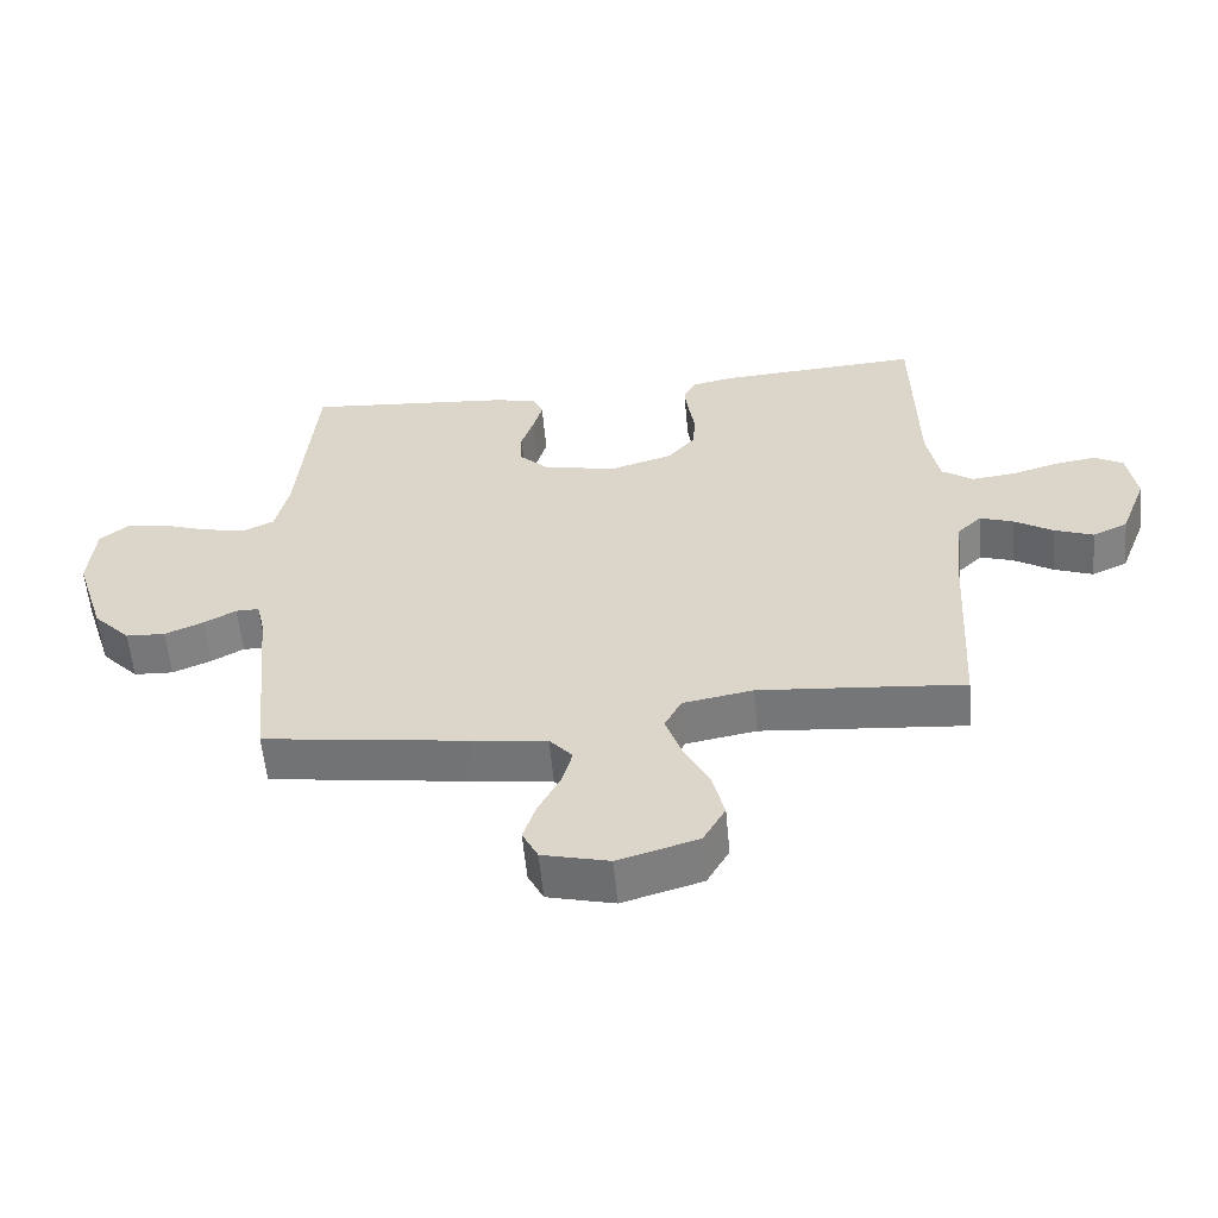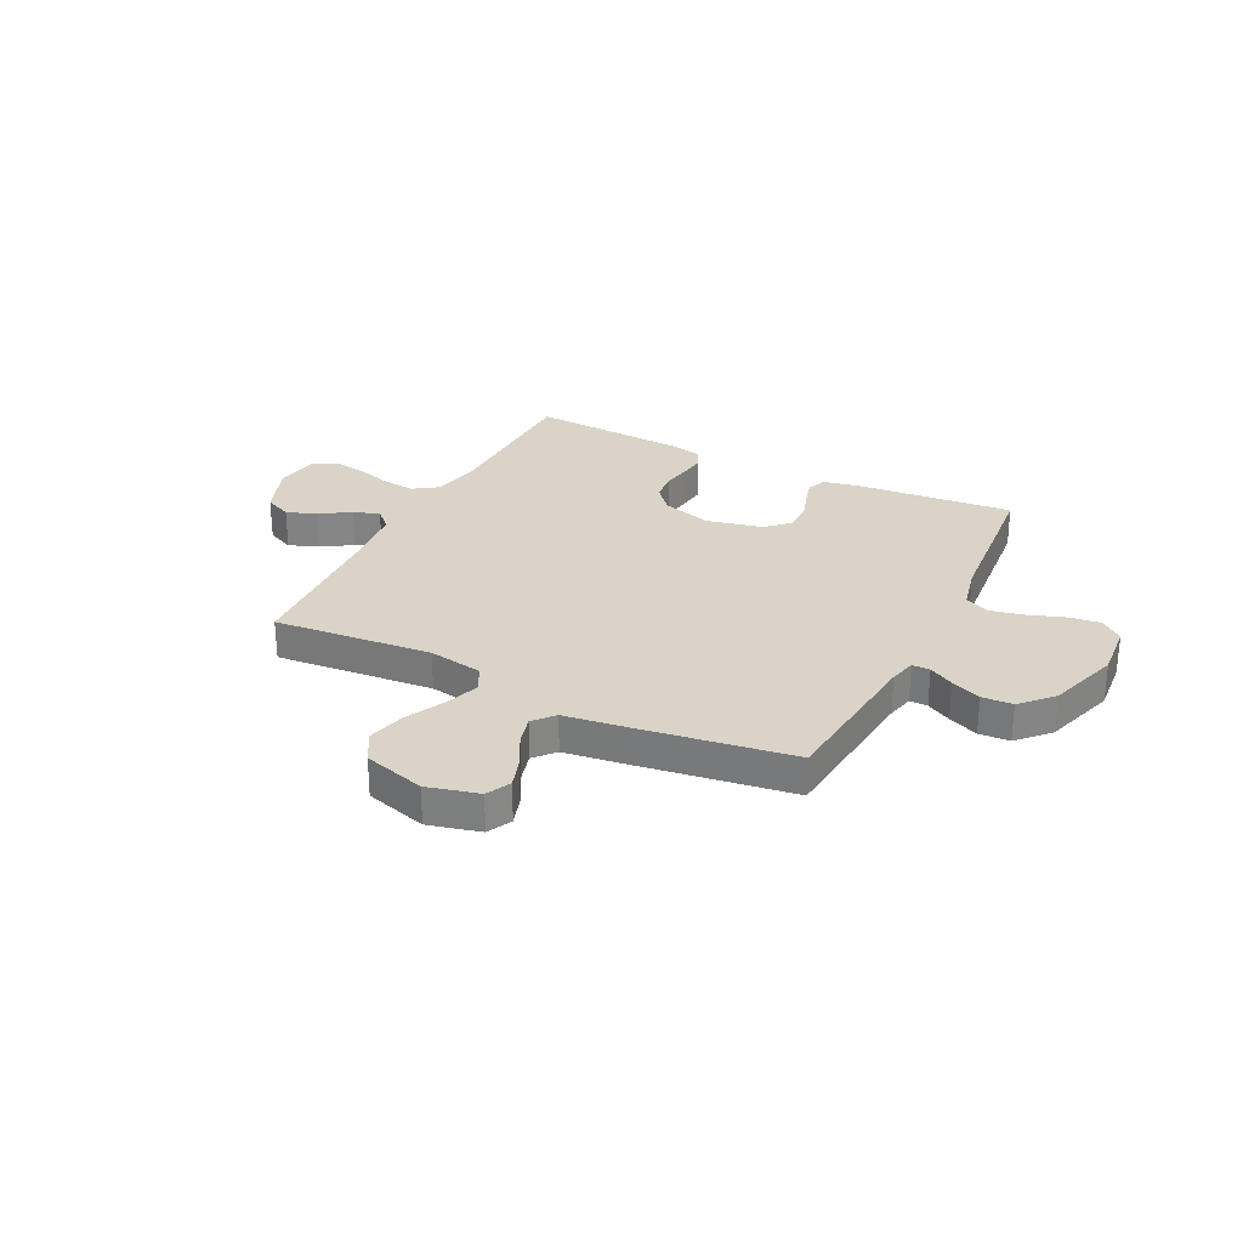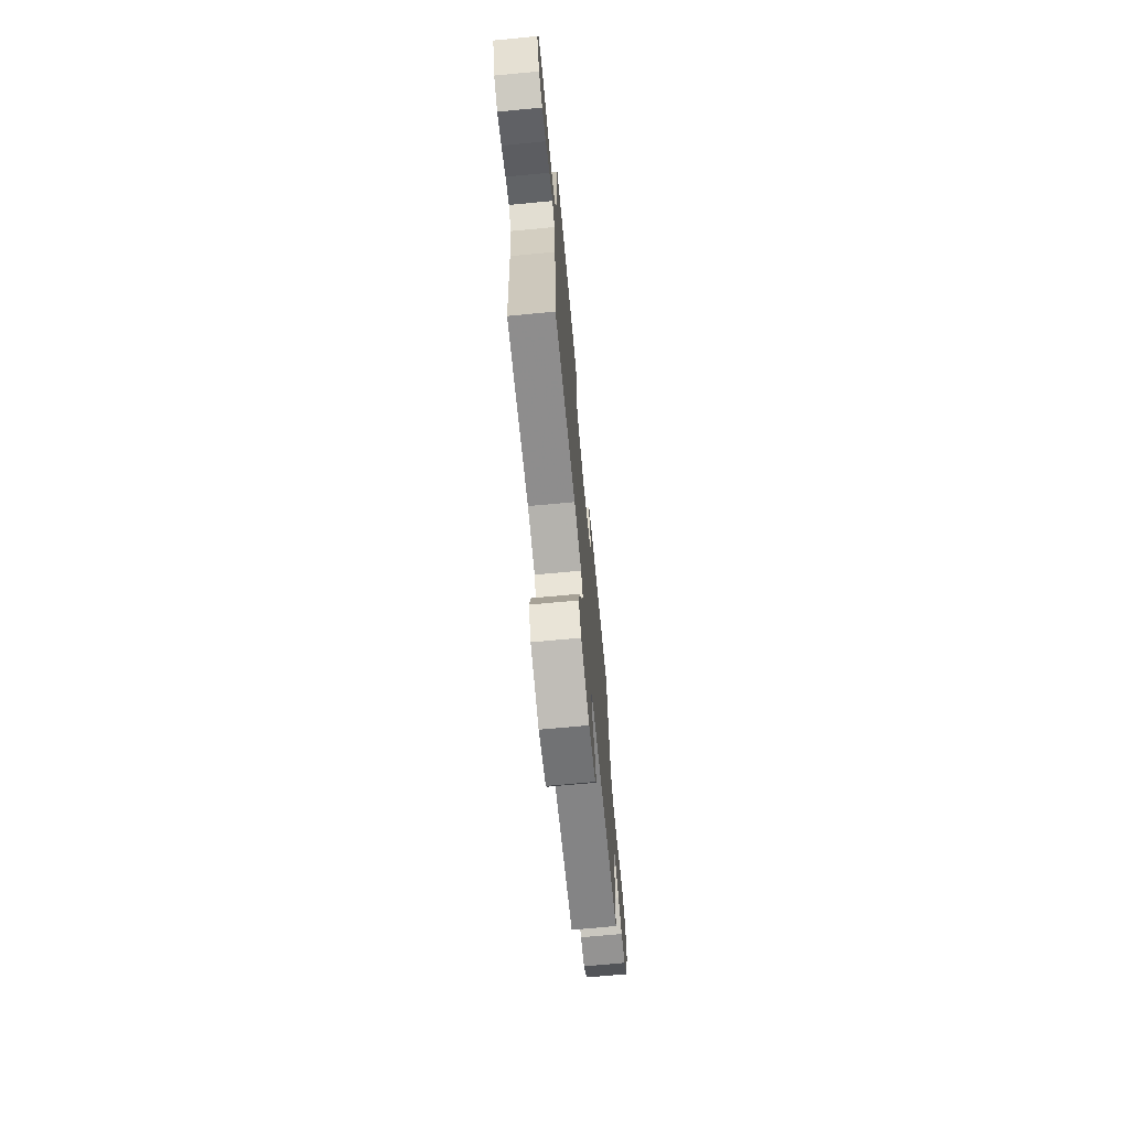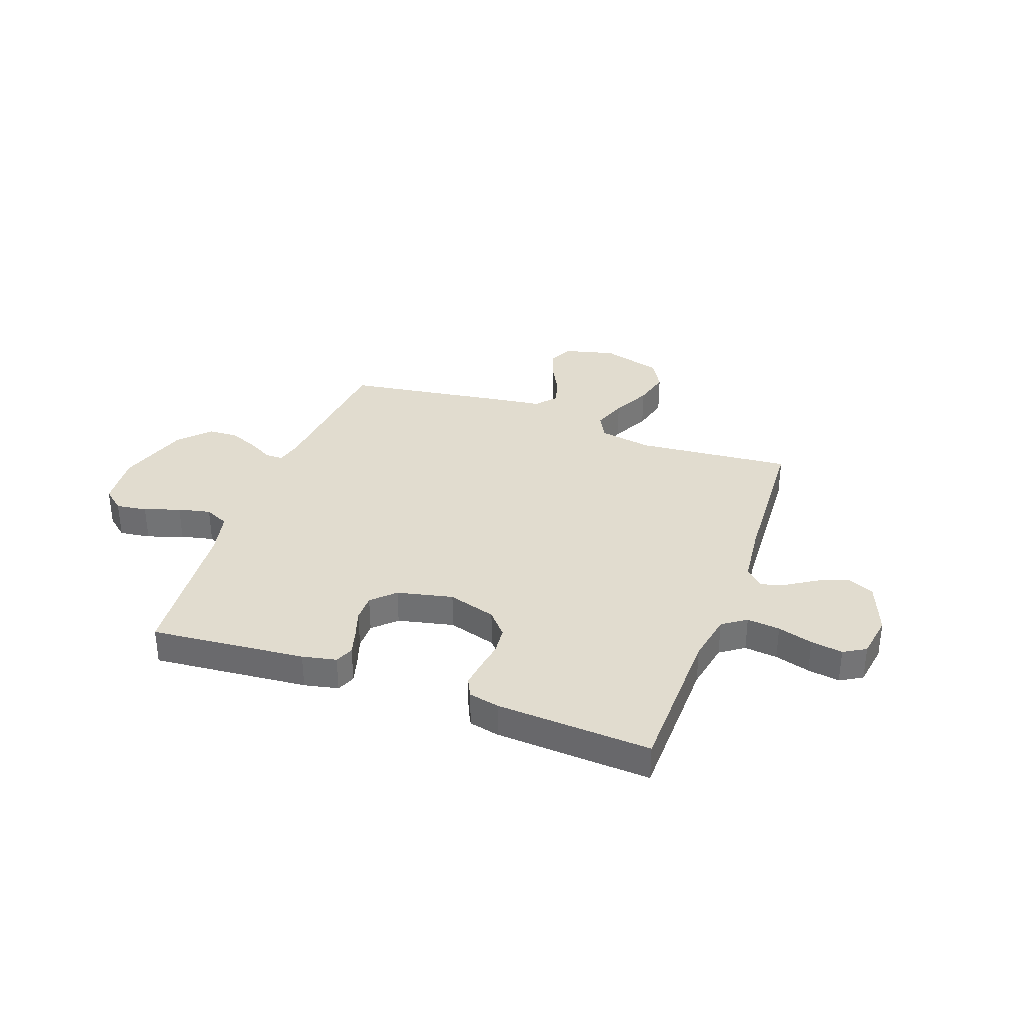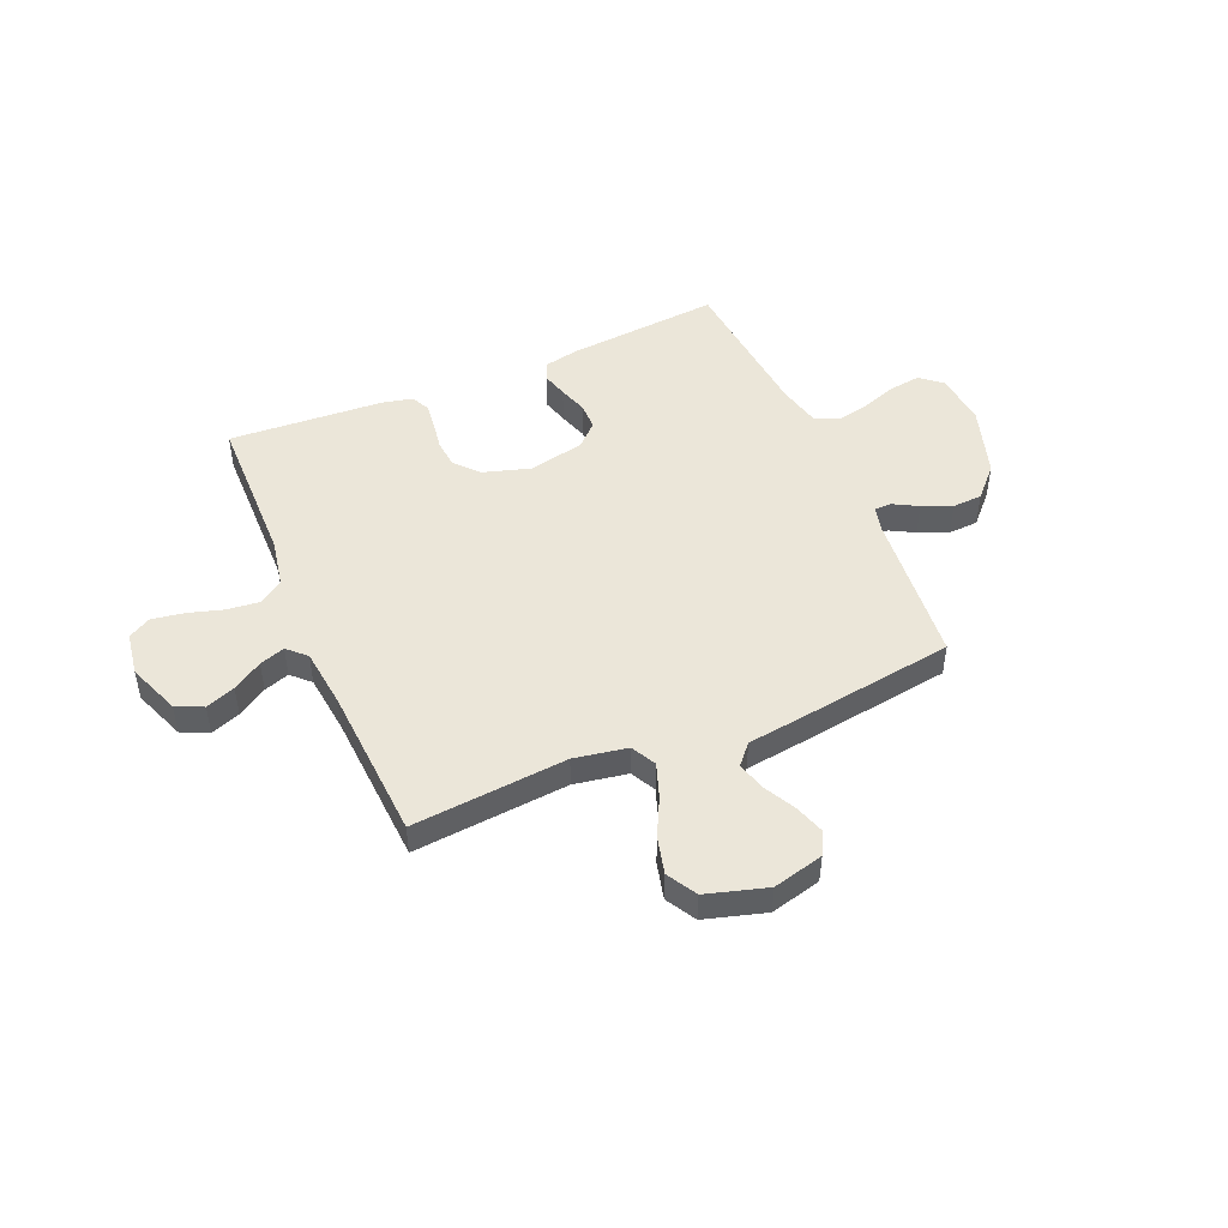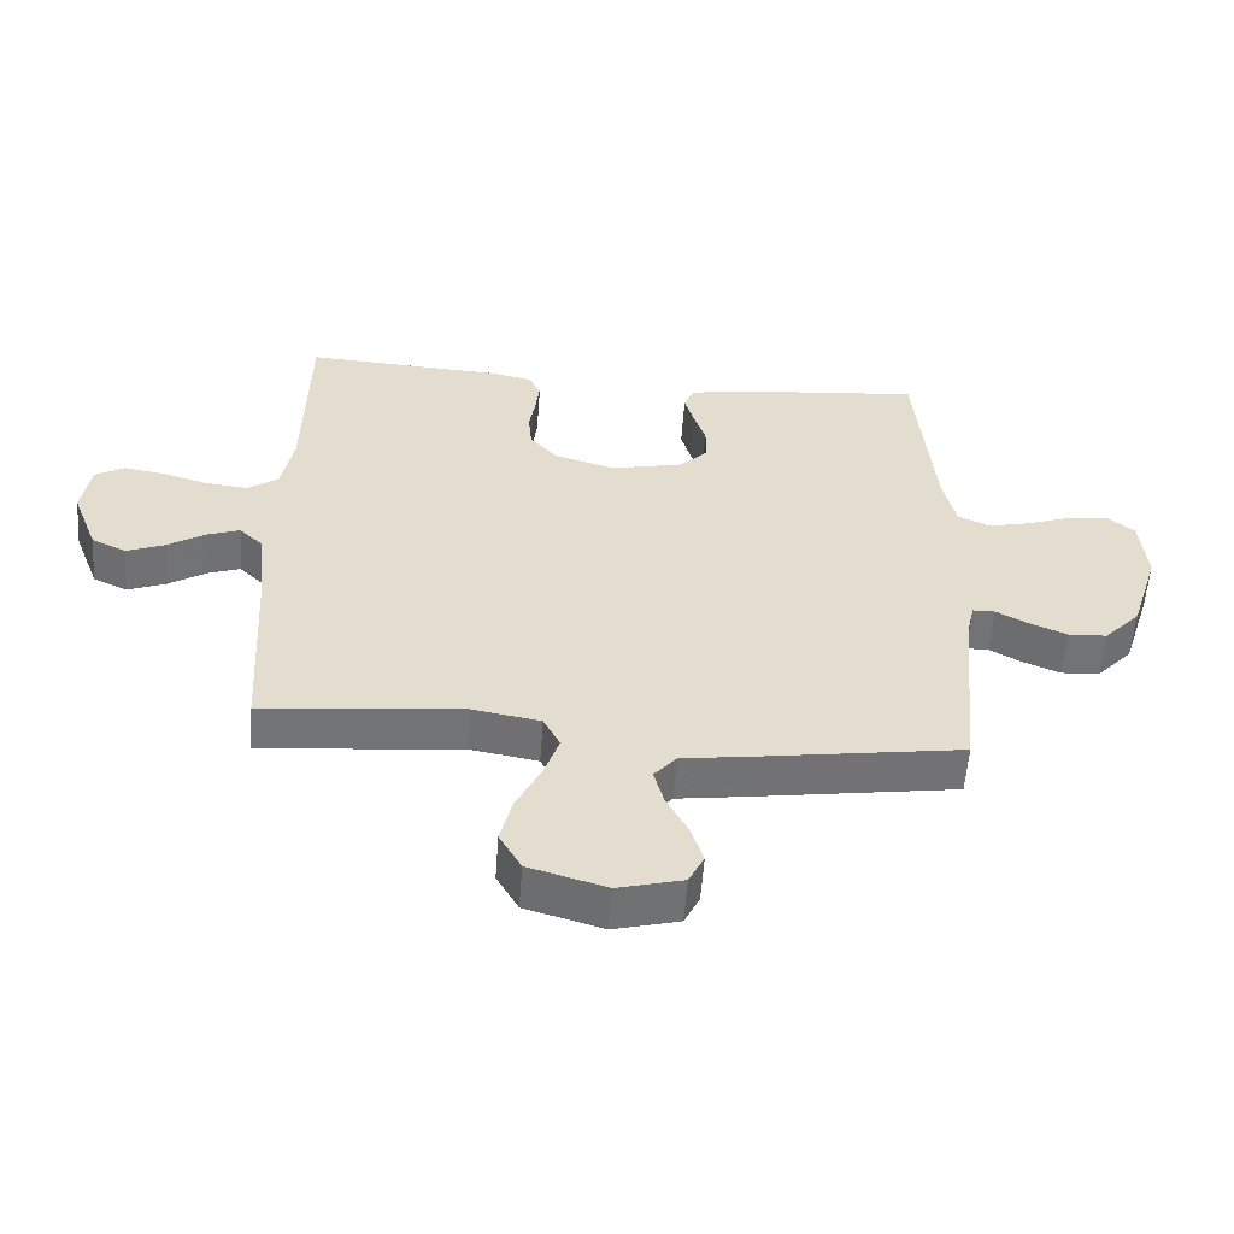
<metadata>
{"format":"obj","ext":"obj","renderer":"f3d","projection":"perspective","resolution":1024,"background":"white","views":[{"elev":-57.9,"azim":5.3,"up":"+Z"},{"elev":28.4,"azim":-153.4,"up":"+Y"},{"elev":-69.7,"azim":95.4,"up":"+Z"},{"elev":34.2,"azim":19.9,"up":"+Y"},{"elev":47.7,"azim":156.9,"up":"+Y"},{"elev":-55.8,"azim":175.9,"up":"+Z"}]}
</metadata>
<code>
v -0.5 0.07 0.5
v -0.2 0.07 0.473
v -0.134 0.07 0.459
v -0.119 0.07 0.423
v -0.133 0.07 0.373
v -0.151 0.07 0.318
v -0.151 0.07 0.265
v -0.108 0.07 0.223
v 0 0.07 0.199
v 0.093 0.07 0.227
v 0.133 0.07 0.273
v 0.138 0.07 0.327
v 0.129 0.07 0.383
v 0.123 0.07 0.433
v 0.141 0.07 0.469
v 0.2 0.07 0.482
v 0.5 0.07 0.5
v 0.505 0.07 0.2
v 0.523 0.07 0.104
v 0.569 0.07 0.072
v 0.633 0.07 0.079
v 0.701 0.07 0.099
v 0.763 0.07 0.109
v 0.806 0.07 0.084
v 0.819 0.07 0
v 0.78 0.07 -0.101
v 0.728 0.07 -0.125
v 0.671 0.07 -0.103
v 0.614 0.07 -0.067
v 0.565 0.07 -0.05
v 0.53 0.07 -0.084
v 0.517 0.07 -0.2
v 0.5 0.07 -0.5
v 0.2 0.07 -0.473
v 0.097 0.07 -0.491
v 0.072 0.07 -0.539
v 0.095 0.07 -0.605
v 0.132 0.07 -0.679
v 0.15 0.07 -0.751
v 0.117 0.07 -0.809
v 0 0.07 -0.843
v -0.098 0.07 -0.818
v -0.121 0.07 -0.772
v -0.102 0.07 -0.714
v -0.07 0.07 -0.653
v -0.055 0.07 -0.598
v -0.089 0.07 -0.559
v -0.2 0.07 -0.544
v -0.5 0.07 -0.5
v -0.529 0.07 -0.2
v -0.541 0.07 -0.149
v -0.575 0.07 -0.149
v -0.622 0.07 -0.175
v -0.679 0.07 -0.199
v -0.737 0.07 -0.196
v -0.792 0.07 -0.138
v -0.836 0.07 0
v -0.827 0.07 0.105
v -0.785 0.07 0.14
v -0.725 0.07 0.132
v -0.656 0.07 0.108
v -0.593 0.07 0.094
v -0.546 0.07 0.116
v -0.527 0.07 0.2
v -0.5 0 0.5
v -0.2 0 0.473
v -0.134 0 0.459
v -0.119 0 0.423
v -0.133 0 0.373
v -0.151 0 0.318
v -0.151 0 0.265
v -0.108 0 0.223
v 0 0 0.199
v 0.093 0 0.227
v 0.133 0 0.273
v 0.138 0 0.327
v 0.129 0 0.383
v 0.123 0 0.433
v 0.141 0 0.469
v 0.2 0 0.482
v 0.5 0 0.5
v 0.505 0 0.2
v 0.523 0 0.104
v 0.569 0 0.072
v 0.633 0 0.079
v 0.701 0 0.099
v 0.763 0 0.109
v 0.806 0 0.084
v 0.819 0 0
v 0.78 0 -0.101
v 0.728 0 -0.125
v 0.671 0 -0.103
v 0.614 0 -0.067
v 0.565 0 -0.05
v 0.53 0 -0.084
v 0.517 0 -0.2
v 0.5 0 -0.5
v 0.2 0 -0.473
v 0.097 0 -0.491
v 0.072 0 -0.539
v 0.095 0 -0.605
v 0.132 0 -0.679
v 0.15 0 -0.751
v 0.117 0 -0.809
v 0 0 -0.843
v -0.098 0 -0.818
v -0.121 0 -0.772
v -0.102 0 -0.714
v -0.07 0 -0.653
v -0.055 0 -0.598
v -0.089 0 -0.559
v -0.2 0 -0.544
v -0.5 0 -0.5
v -0.529 0 -0.2
v -0.541 0 -0.149
v -0.575 0 -0.149
v -0.622 0 -0.175
v -0.679 0 -0.199
v -0.737 0 -0.196
v -0.792 0 -0.138
v -0.836 0 0
v -0.827 0 0.105
v -0.785 0 0.14
v -0.725 0 0.132
v -0.656 0 0.108
v -0.593 0 0.094
v -0.546 0 0.116
v -0.527 0 0.2
f 58 59 60 61
f 58 61 62
f 57 58 62
f 56 57 62
f 55 56 62 63
f 52 53 54 55
f 47 48 49 50
f 47 50 51
f 42 43 44 45
f 42 45 46
f 41 42 46
f 40 41 46
f 37 38 39 40
f 36 37 40 46
f 35 36 46 47
f 32 33 34
f 31 32 34 35
f 30 31 35 47
f 26 27 28 29
f 26 29 30
f 25 26 30
f 24 25 30
f 21 22 23 24
f 20 21 24 30
f 19 20 30 47
f 15 16 17 18
f 12 13 14 15
f 12 15 18 19
f 3 4 5 6
f 1 2 3 6
f 64 1 6 7
f 63 64 7 8
f 52 55 63 8
f 51 52 8 9
f 47 51 9 10
f 19 47 10 11
f 11 12 19
f 125 124 123 122
f 126 125 122
f 126 122 121
f 126 121 120
f 127 126 120 119
f 119 118 117 116
f 114 113 112 111
f 115 114 111
f 109 108 107 106
f 110 109 106
f 110 106 105
f 110 105 104
f 104 103 102 101
f 110 104 101 100
f 111 110 100 99
f 98 97 96
f 99 98 96 95
f 111 99 95 94
f 93 92 91 90
f 94 93 90
f 94 90 89
f 94 89 88
f 88 87 86 85
f 94 88 85 84
f 111 94 84 83
f 82 81 80 79
f 79 78 77 76
f 83 82 79 76
f 70 69 68 67
f 70 67 66 65
f 71 70 65 128
f 72 71 128 127
f 72 127 119 116
f 73 72 116 115
f 74 73 115 111
f 75 74 111 83
f 83 76 75
f 1 65 66 2
f 2 66 67 3
f 3 67 68 4
f 4 68 69 5
f 5 69 70 6
f 6 70 71 7
f 7 71 72 8
f 8 72 73 9
f 9 73 74 10
f 10 74 75 11
f 11 75 76 12
f 12 76 77 13
f 13 77 78 14
f 14 78 79 15
f 15 79 80 16
f 16 80 81 17
f 17 81 82 18
f 18 82 83 19
f 19 83 84 20
f 20 84 85 21
f 21 85 86 22
f 22 86 87 23
f 23 87 88 24
f 24 88 89 25
f 25 89 90 26
f 26 90 91 27
f 27 91 92 28
f 28 92 93 29
f 29 93 94 30
f 30 94 95 31
f 31 95 96 32
f 32 96 97 33
f 33 97 98 34
f 34 98 99 35
f 35 99 100 36
f 36 100 101 37
f 37 101 102 38
f 38 102 103 39
f 39 103 104 40
f 40 104 105 41
f 41 105 106 42
f 42 106 107 43
f 43 107 108 44
f 44 108 109 45
f 45 109 110 46
f 46 110 111 47
f 47 111 112 48
f 48 112 113 49
f 49 113 114 50
f 50 114 115 51
f 51 115 116 52
f 52 116 117 53
f 53 117 118 54
f 54 118 119 55
f 55 119 120 56
f 56 120 121 57
f 57 121 122 58
f 58 122 123 59
f 59 123 124 60
f 60 124 125 61
f 61 125 126 62
f 62 126 127 63
f 63 127 128 64
f 64 128 65 1

</code>
